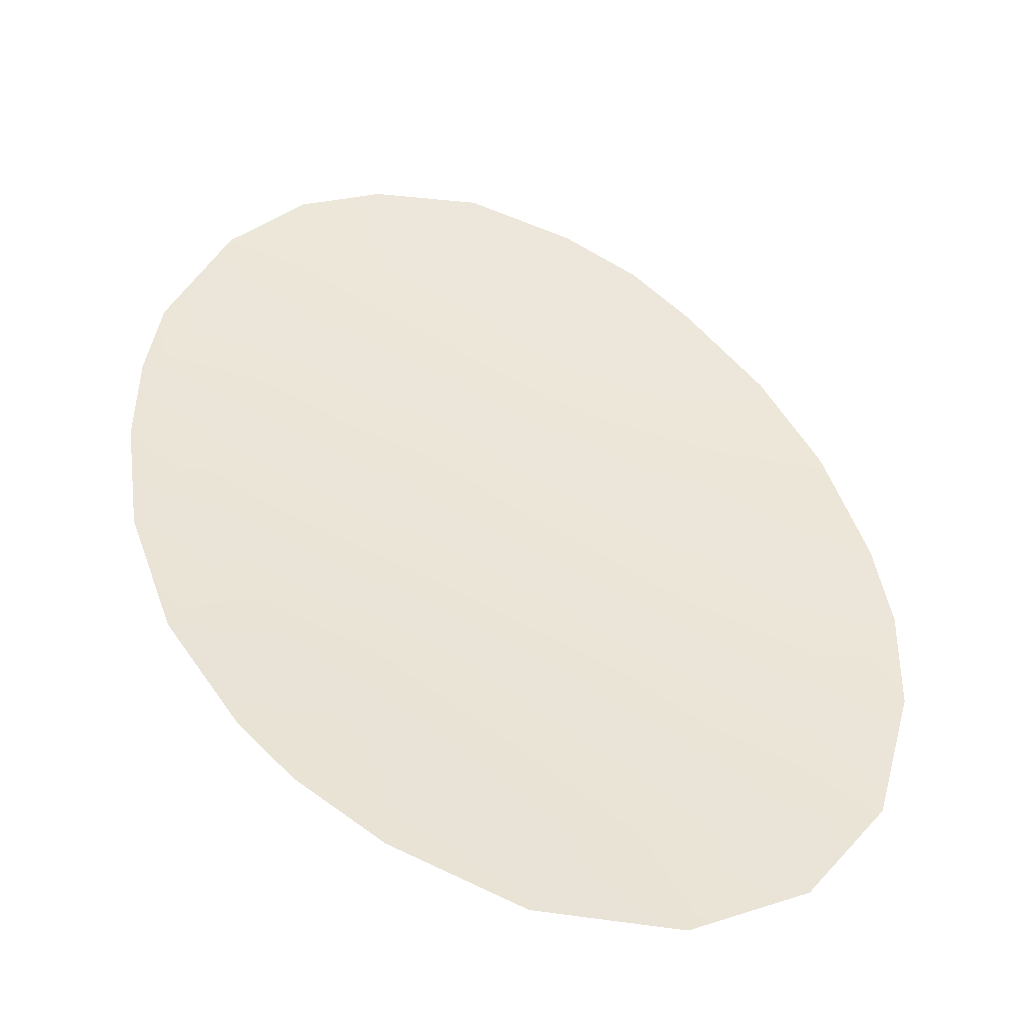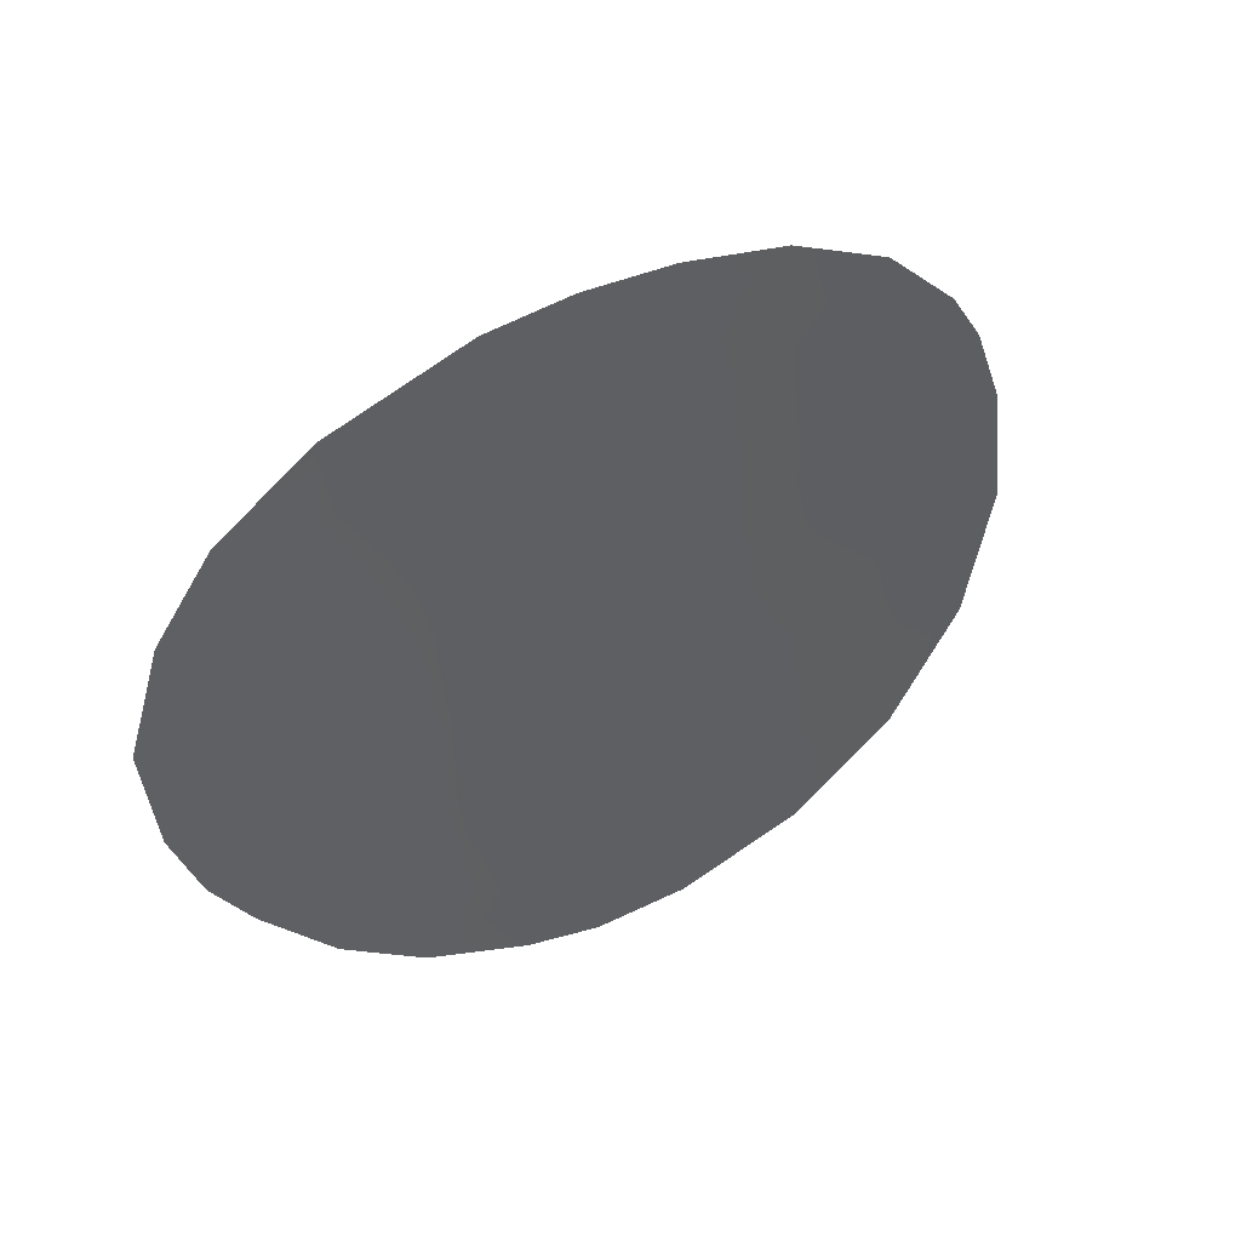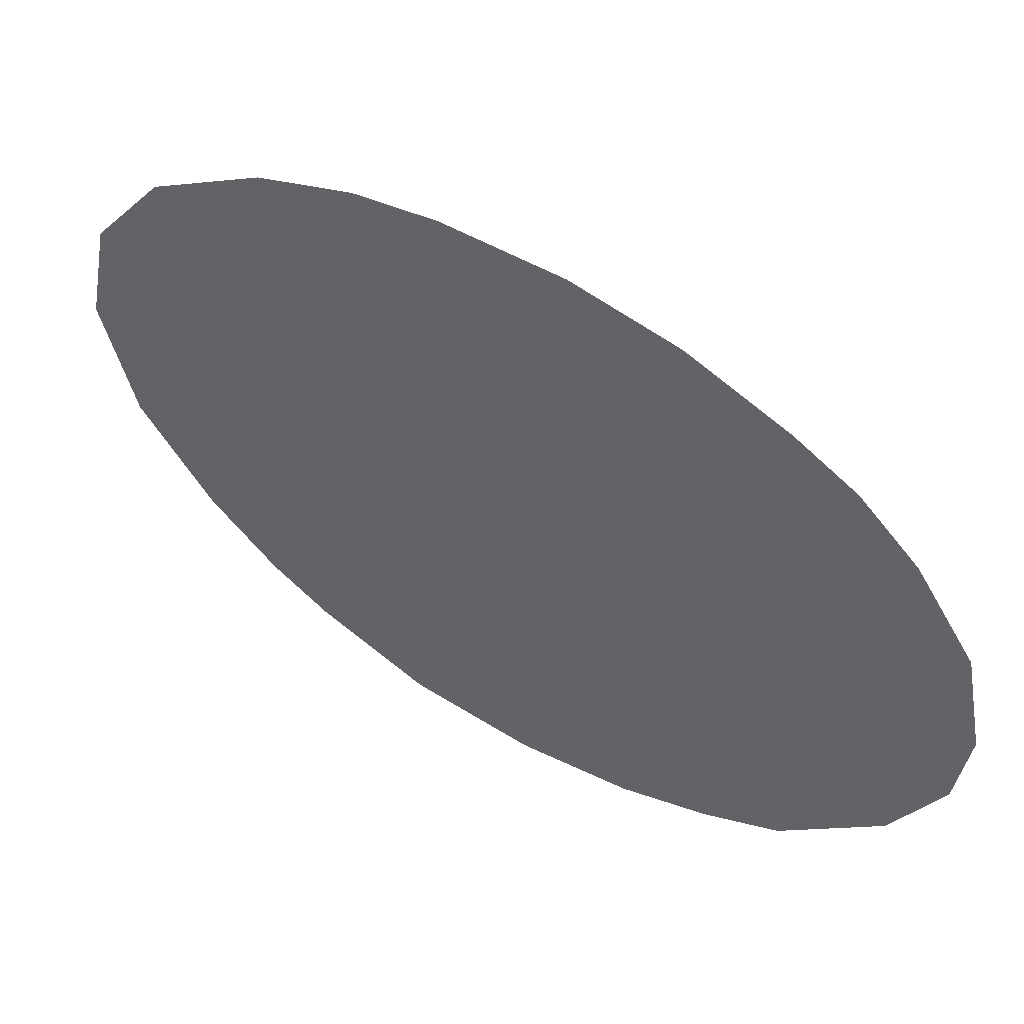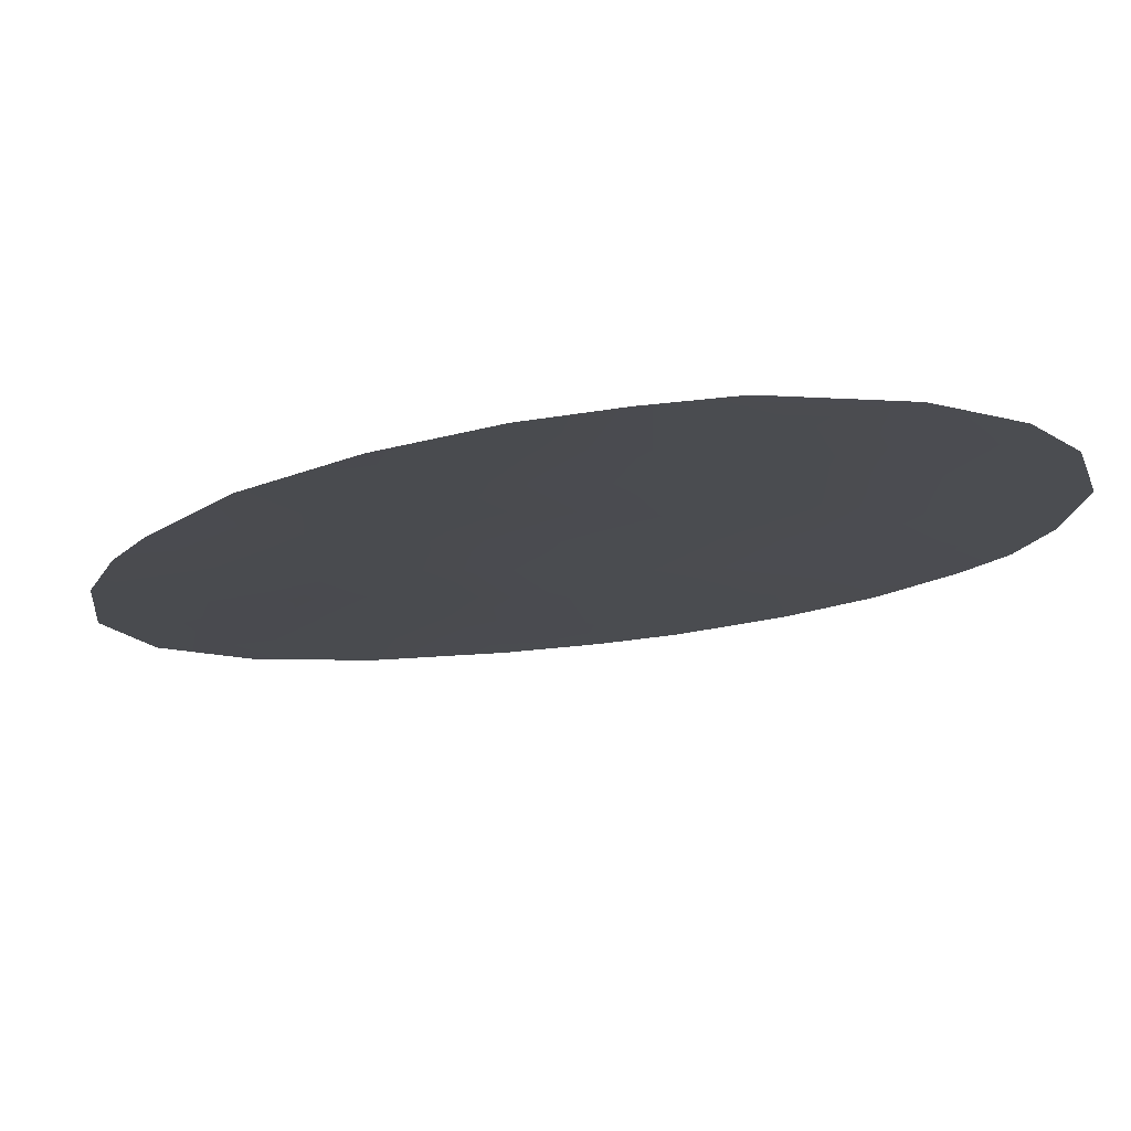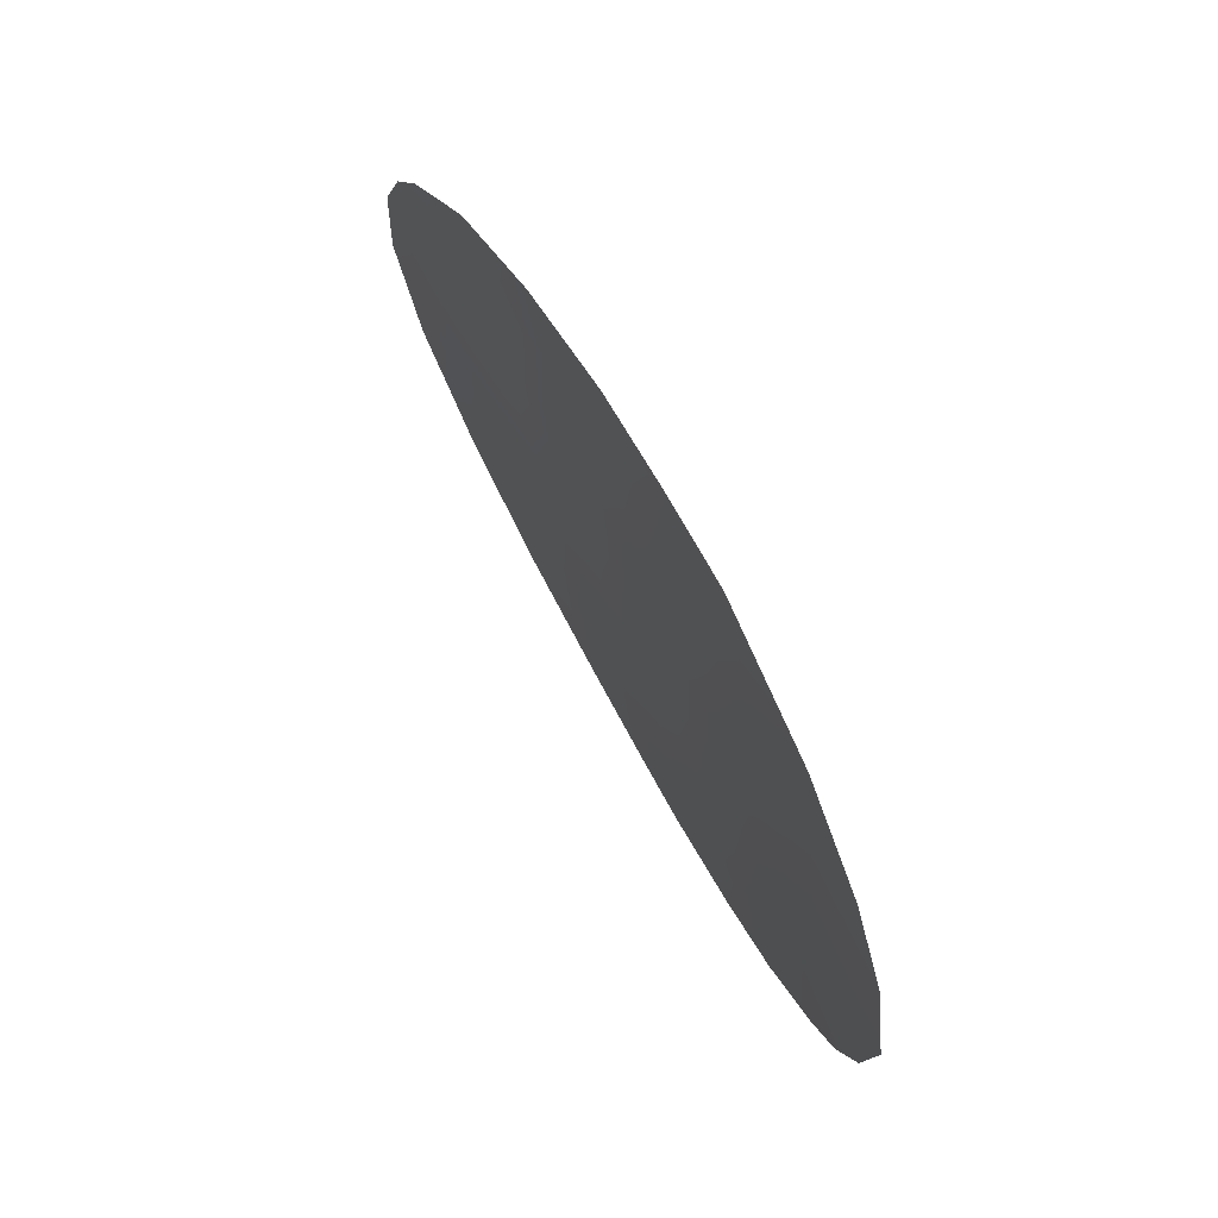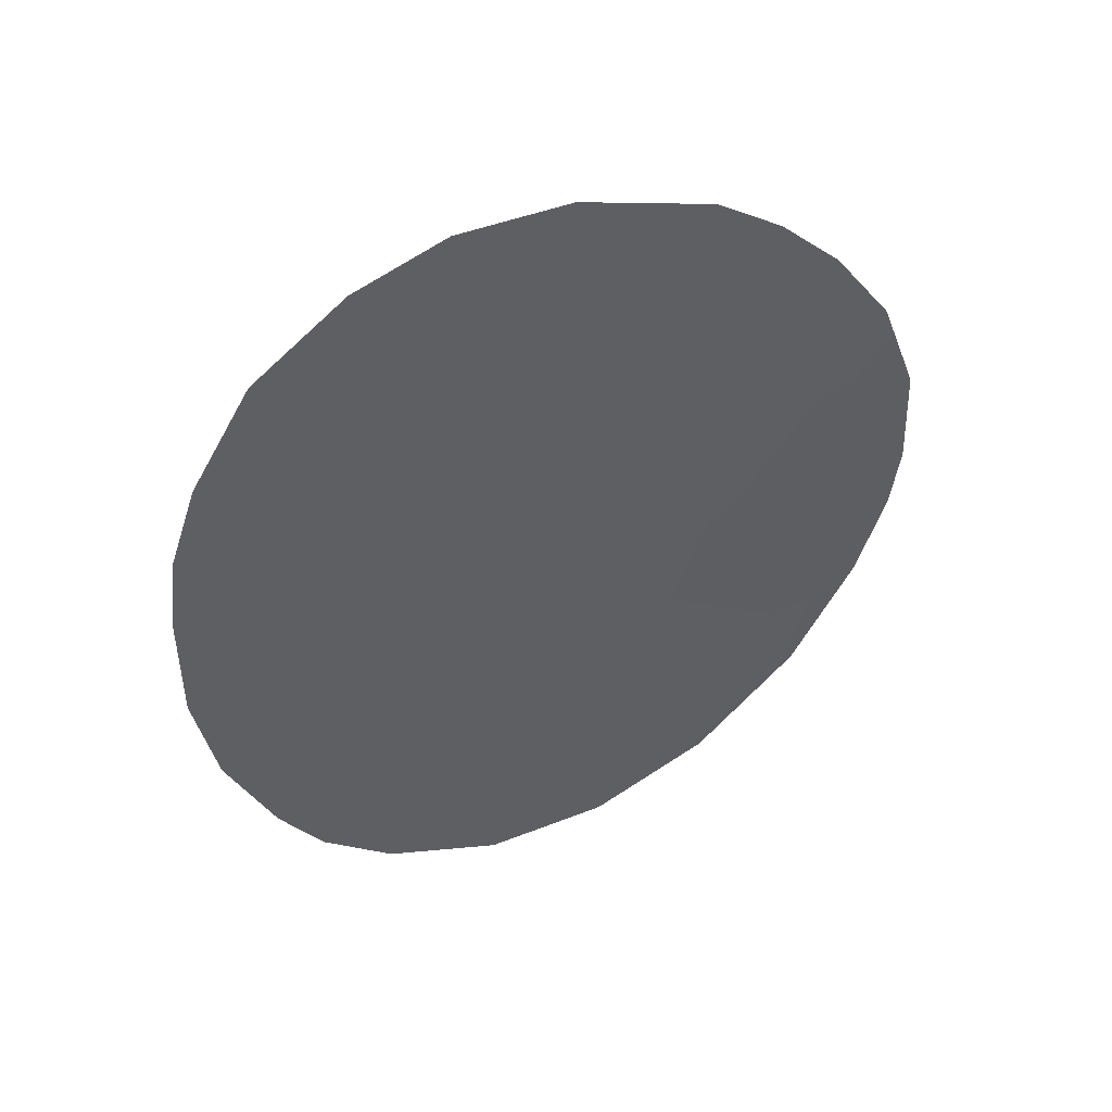
<metadata>
{"format":"obj","ext":"obj","renderer":"f3d","projection":"perspective","resolution":1024,"background":"white","views":[{"elev":77.4,"azim":-71.6,"up":"+Z"},{"elev":48.9,"azim":174.7,"up":"+Y"},{"elev":-56.0,"azim":24.8,"up":"+Z"},{"elev":75.3,"azim":30.7,"up":"+Y"},{"elev":72.6,"azim":96.5,"up":"+Y"},{"elev":-53.3,"azim":148.5,"up":"+Z"}]}
</metadata>
<code>
v 50.26 29.59 17.6
v 49.44 18.34 18.22
v 50.65 27.75 17.38
v 50.5 19.83 17.56
v 43.53 21.17 22.18
v 44.8 22.63 21.28
v 47.56 25.5 19.38
v 48.8 19.77 18.61
v 43.3 17.68 22.29
v 52.15 28.82 16.48
v 49.11 26.68 18.36
v 54.42 24.32 15.26
v 54.01 22.79 15.53
v 46.61 15.68 20.01
v 46.93 30.22 19.82
v 45.22 29.33 21.03
v 49.71 30.88 17.94
v 48.37 30.68 18.85
v 42.65 16.55 22.73
v 44.46 15.66 21.46
v 41.17 23.16 23.98
v 54.07 28.25 15.35
v 52.33 19.7 16.49
v 43.56 27.91 22.22
v 51.82 30.46 16.64
v 40.9 20.72 24.11
v 51.04 18.19 17.25
v 49.4 16.87 18.26
v 44.19 19.14 21.67
v 53.42 21.53 15.87
v 46.56 22.1 20.05
v 50.77 25.58 17.32
v 54.58 26.37 15.13
v 47.06 28.97 19.72
v 43.03 23.06 22.57
v 48.8 28.49 18.55
v 46.25 16.85 20.24
v 43.96 26.16 21.91
v 52.49 26.94 16.3
v 51.3 23.46 17.03
v 51.73 21.56 16.82
v 46.12 24.1 20.34
v 52.96 23.03 16.11
v 47.07 20.05 19.72
v 45.74 25.95 20.62
v 49.92 21.73 17.89
v 42.42 19.78 22.95
v 49.03 24.91 18.42
v 45.86 18.59 20.5
v 41.7 24.91 23.61
v 47.32 27.2 19.54
v 45.31 20.62 20.89
v 44.79 17.42 21.24
v 48.18 21.62 18.98
v 41.4 18.27 23.68
v 45.48 27.68 20.81
v 53.23 29.52 15.82
v 47.79 17.91 19.24
v 48.17 16.16 19.01
v 42.28 26.11 23.19
v 49.47 23.47 18.14
v 44.38 24.49 21.58
v 52.75 24.93 16.19
v 47.75 23.6 19.25
v 42.04 21.65 23.28
v 42.66 24.59 22.88
f 39 63 32
f 4 46 41
f 35 6 5
f 4 23 27
f 37 49 58
f 11 32 48
f 52 29 5
f 53 37 20
f 46 8 54
f 10 25 57
f 49 52 44
f 37 59 14
f 31 54 44
f 51 56 34
f 2 27 28
f 36 34 18
f 41 30 23
f 33 12 63
f 63 12 43
f 13 43 12
f 36 1 3
f 53 9 29
f 32 3 39
f 34 16 15
f 24 56 38
f 9 20 19
f 29 9 47
f 31 42 64
f 40 63 43
f 41 43 30
f 58 44 8
f 39 22 33
f 33 63 39
f 51 7 45
f 15 18 34
f 42 31 6
f 35 62 6
f 6 62 42
f 35 66 62
f 62 38 45
f 49 53 29
f 5 47 65
f 4 27 2
f 66 60 38
f 38 56 45
f 48 32 61
f 45 7 42
f 16 56 24
f 10 3 1
f 11 36 3
f 58 49 44
f 40 41 46
f 36 11 51
f 3 32 11
f 6 52 5
f 14 20 37
f 9 53 20
f 7 48 64
f 21 66 35
f 41 40 43
f 30 43 13
f 44 54 8
f 61 46 54
f 46 4 8
f 31 64 54
f 45 56 51
f 9 55 47
f 55 9 19
f 29 47 5
f 37 53 49
f 57 22 10
f 52 6 31
f 49 29 52
f 44 52 31
f 28 59 58
f 58 2 28
f 37 58 59
f 47 26 65
f 36 51 34
f 17 1 18
f 60 24 38
f 23 4 41
f 18 1 36
f 60 66 50
f 22 39 10
f 1 17 25
f 34 56 16
f 2 58 8
f 10 1 25
f 8 4 2
f 63 40 32
f 46 61 40
f 62 66 38
f 39 3 10
f 54 64 61
f 7 64 42
f 61 32 40
f 45 42 62
f 64 48 61
f 7 51 11
f 7 11 48
f 47 55 26
f 5 65 35
f 35 65 21
f 65 26 21
f 50 66 21

</code>
